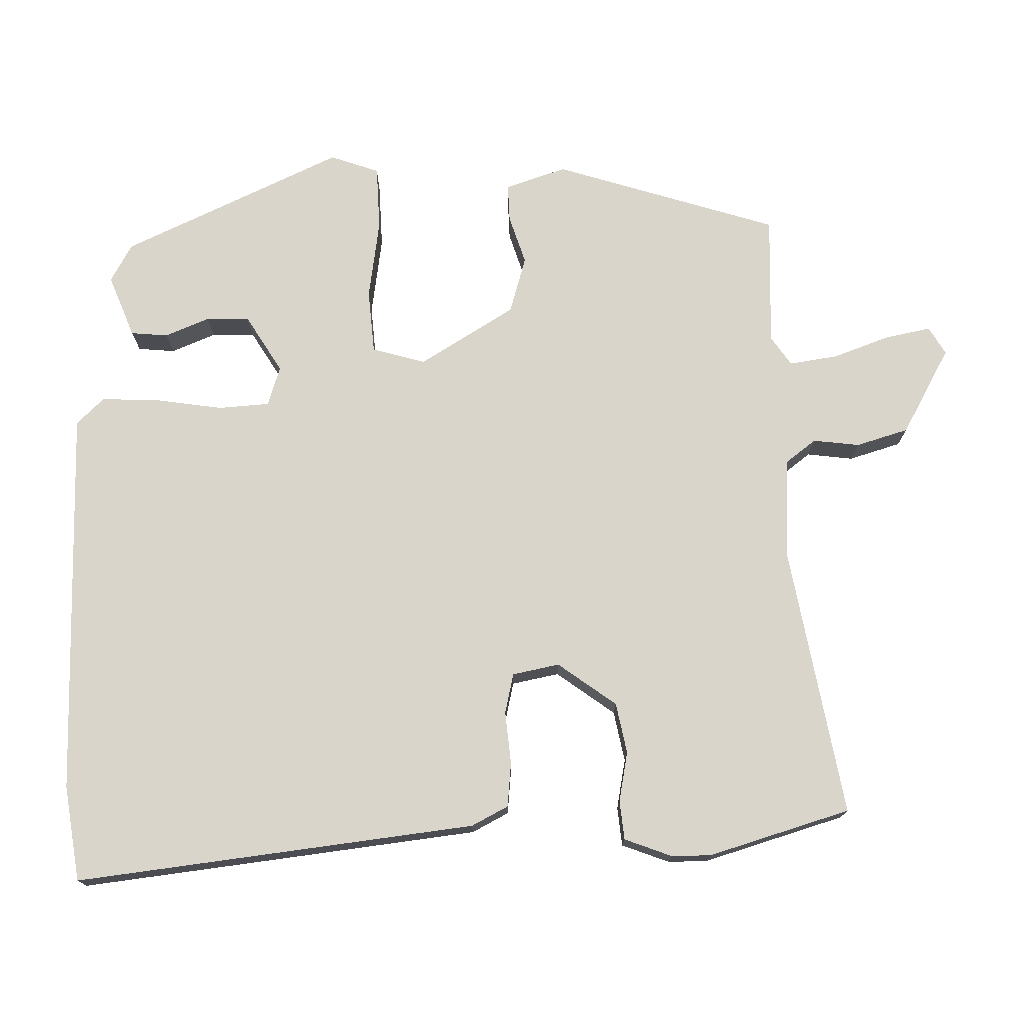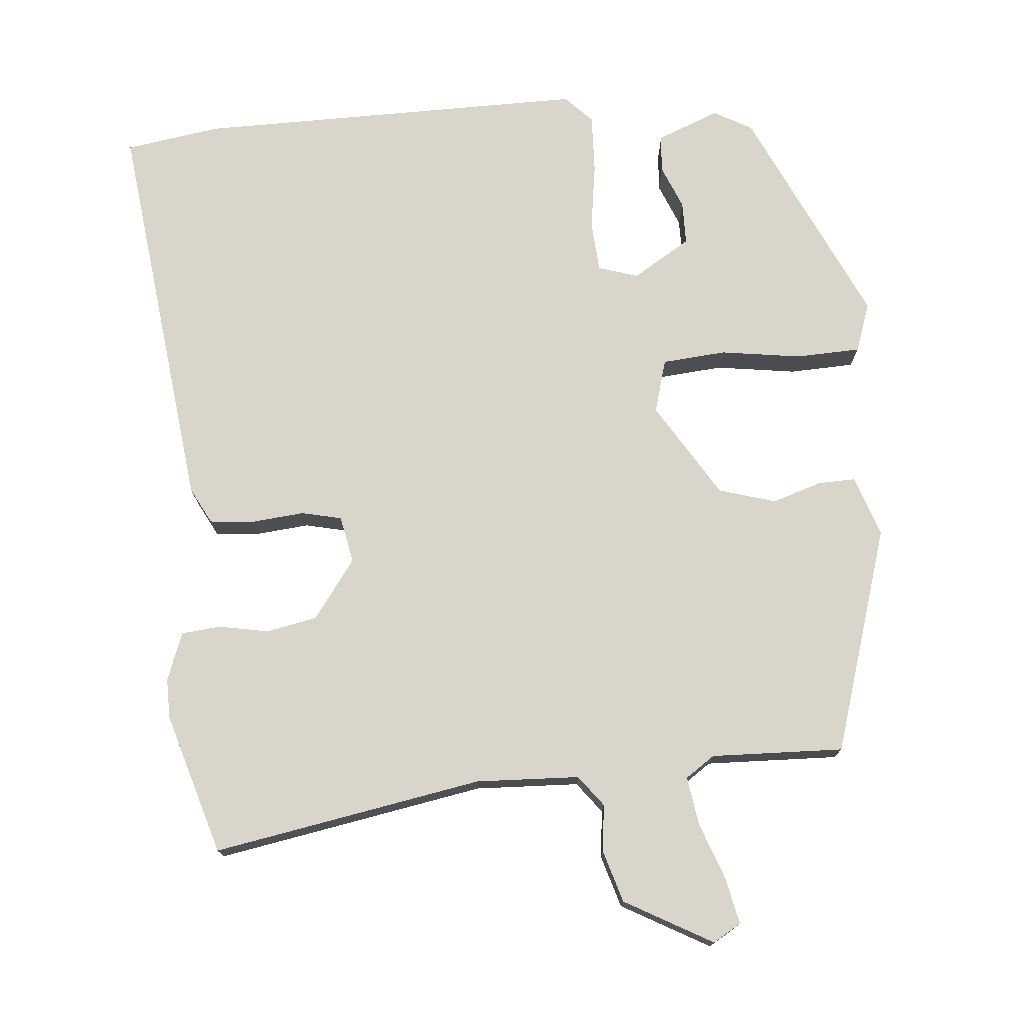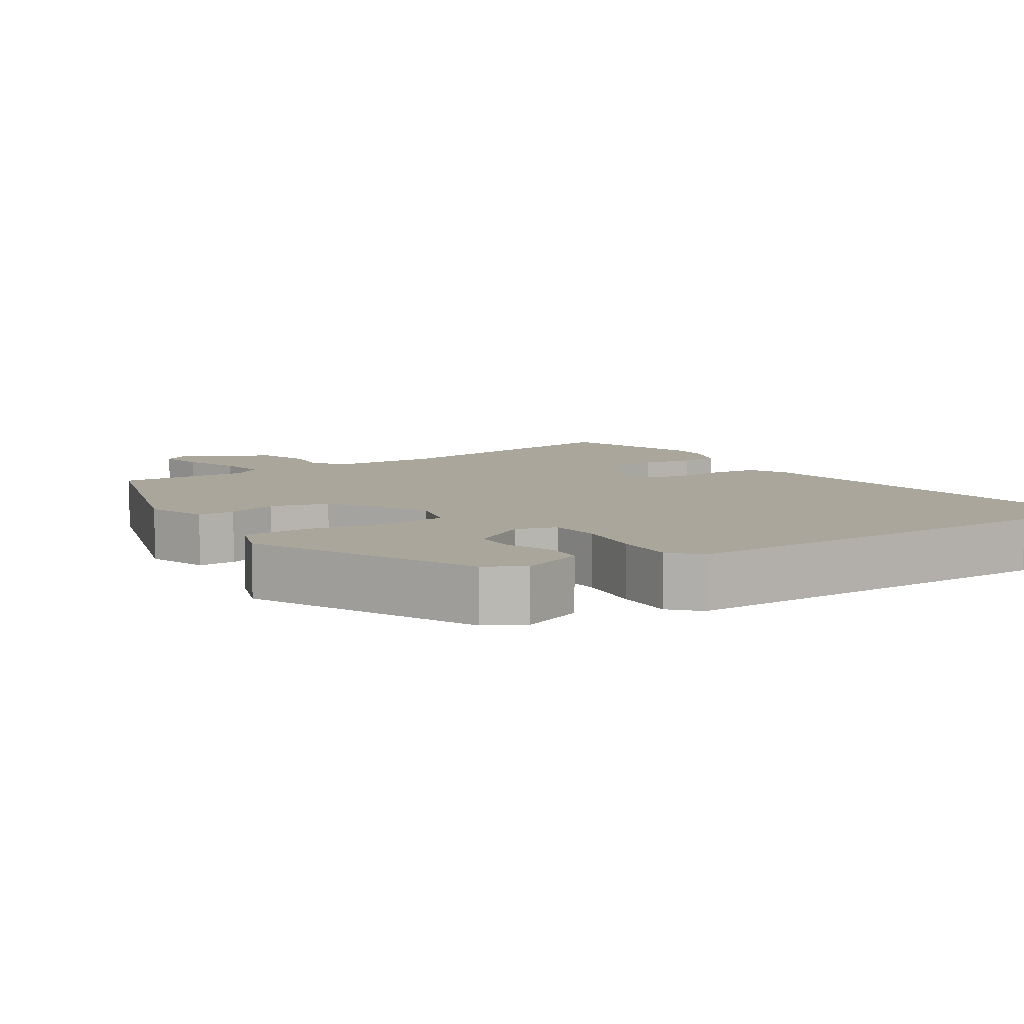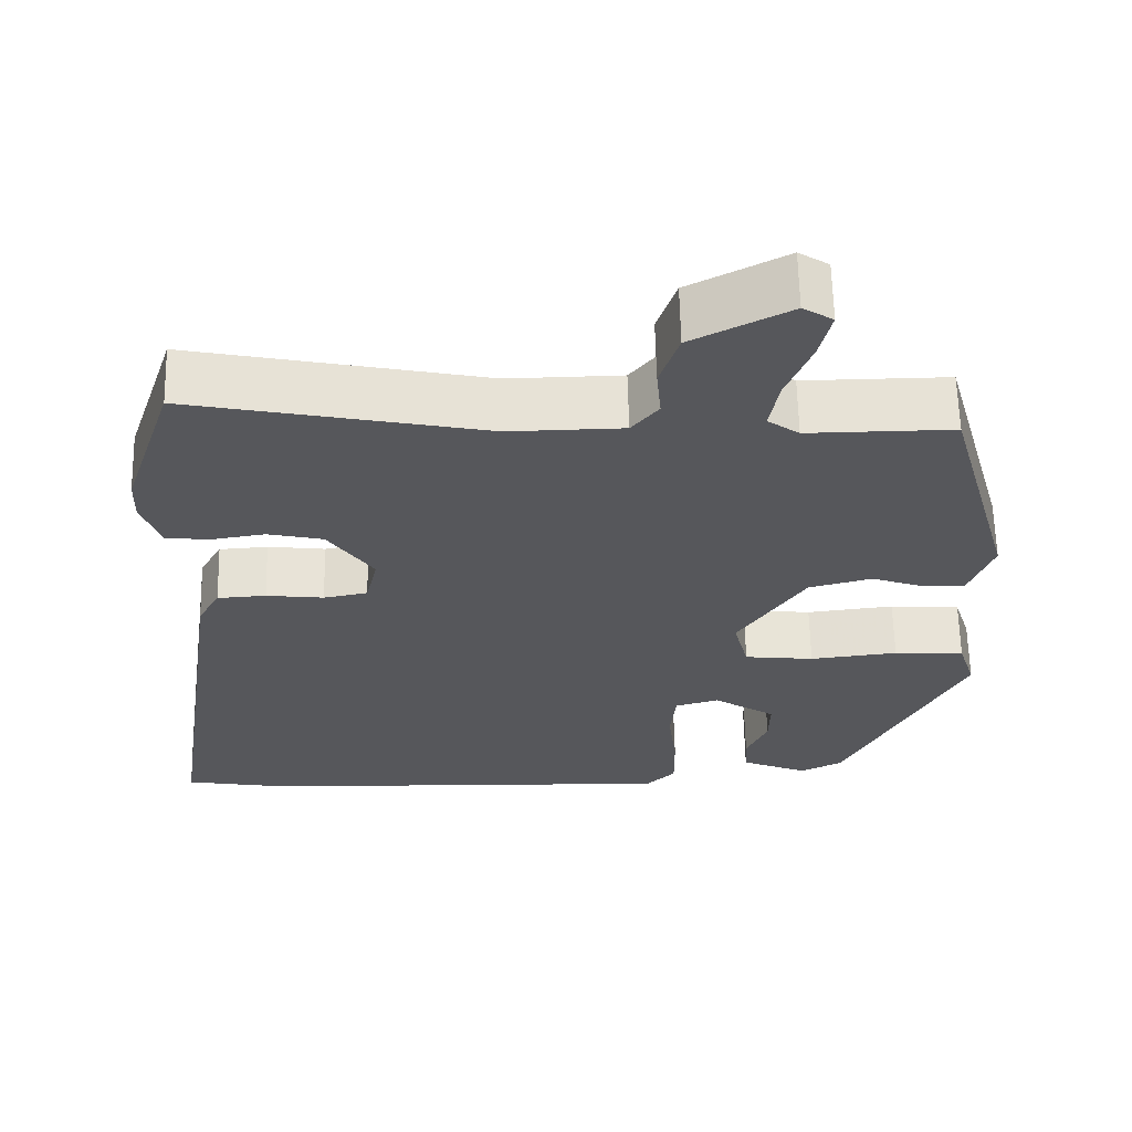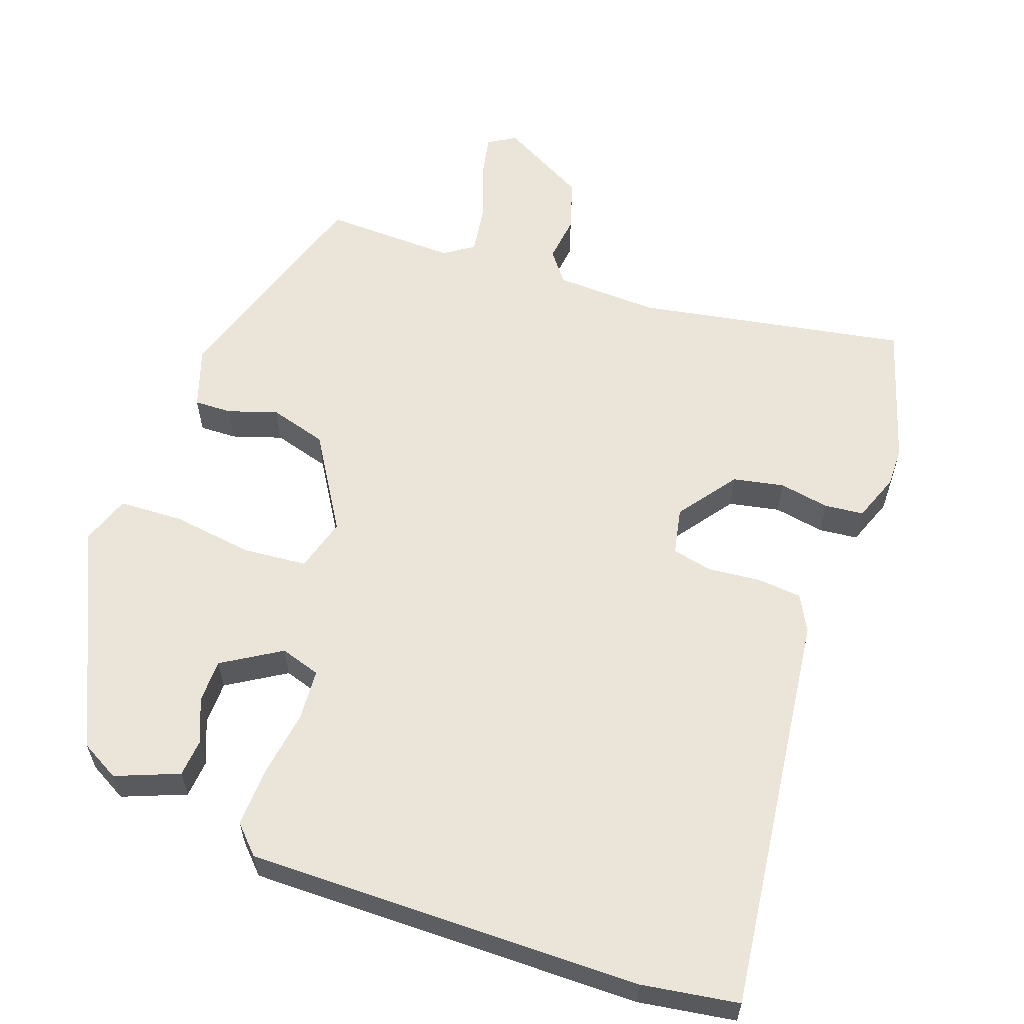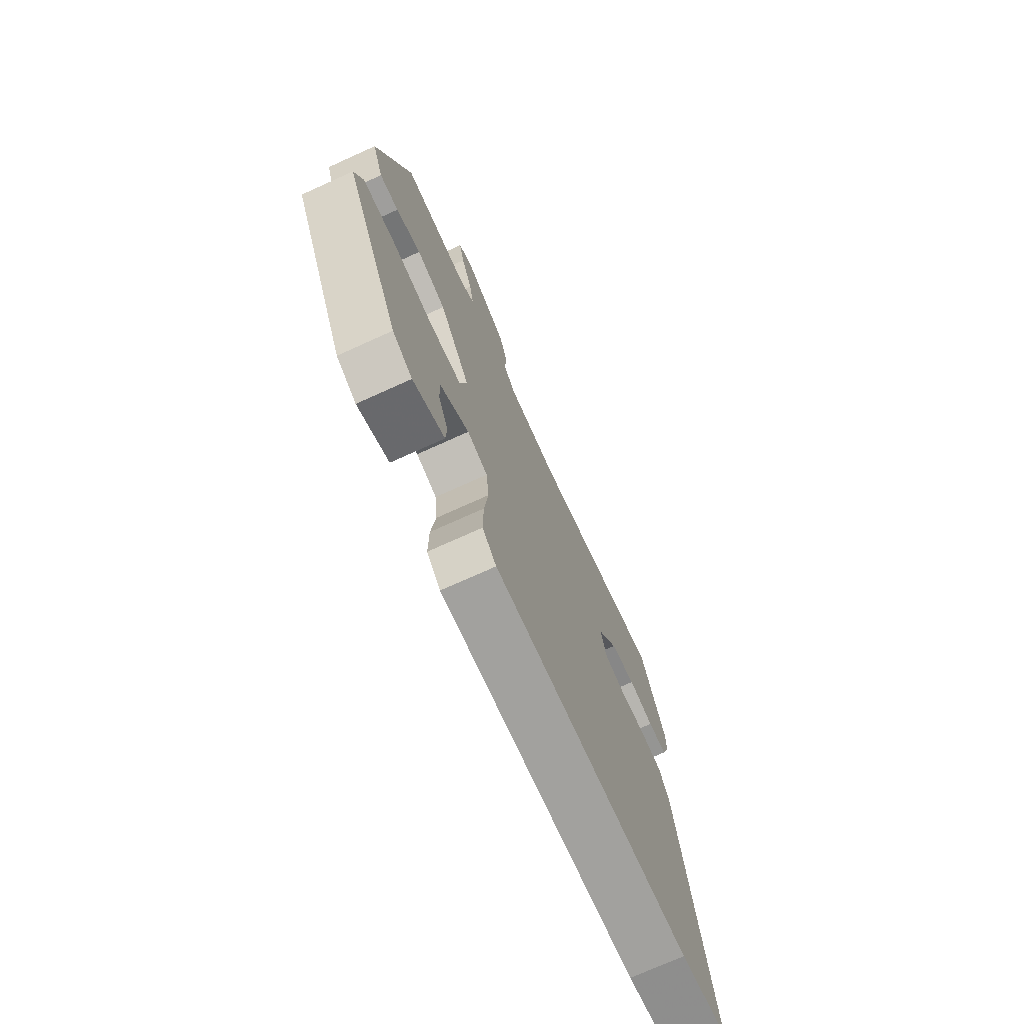
<metadata>
{"format":"obj","ext":"obj","renderer":"f3d","projection":"perspective","resolution":1024,"background":"white","views":[{"elev":74.5,"azim":-89.4,"up":"+Y"},{"elev":74.7,"azim":-3.3,"up":"+Y"},{"elev":8.0,"azim":148.5,"up":"+Y"},{"elev":62.8,"azim":-1.3,"up":"+Z"},{"elev":58.9,"azim":-158.8,"up":"+Y"},{"elev":-73.8,"azim":114.3,"up":"+Z"}]}
</metadata>
<code>
v 0.429 0.07 0.509
v 0.518 0.07 0.193
v 0.487 0.07 0.109
v 0.435 0.07 0.112
v 0.367 0.07 0.136
v 0.287 0.07 0.115
v 0.202 0.07 -0.015
v 0.221 0.07 -0.09
v 0.31 0.07 -0.1
v 0.422 0.07 -0.087
v 0.512 0.07 -0.093
v 0.534 0.07 -0.162
v 0.383 0.07 -0.464
v 0.329 0.07 -0.492
v 0.243 0.07 -0.455
v 0.24 0.07 -0.403
v 0.267 0.07 -0.342
v 0.268 0.07 -0.282
v 0.189 0.07 -0.23
v 0.133 0.07 -0.246
v 0.126 0.07 -0.317
v 0.137 0.07 -0.41
v 0.138 0.07 -0.492
v 0.1 0.07 -0.529
v -0.444 0.07 -0.51
v -0.576 0.07 -0.486
v -0.493 0.07 0.069
v -0.465 0.07 0.119
v -0.403 0.07 0.123
v -0.33 0.07 0.114
v -0.274 0.07 0.125
v -0.259 0.07 0.19
v -0.316 0.07 0.273
v -0.386 0.07 0.289
v -0.456 0.07 0.278
v -0.51 0.07 0.285
v -0.533 0.07 0.352
v -0.531 0.07 0.407
v -0.466 0.07 0.602
v -0.094 0.07 0.525
v 0.05 0.07 0.527
v 0.084 0.07 0.569
v 0.078 0.07 0.634
v 0.102 0.07 0.706
v 0.225 0.07 0.77
v 0.263 0.07 0.746
v 0.248 0.07 0.682
v 0.217 0.07 0.604
v 0.205 0.07 0.537
v 0.245 0.07 0.508
v 0.429 0 0.509
v 0.518 0 0.193
v 0.487 0 0.109
v 0.435 0 0.112
v 0.367 0 0.136
v 0.287 0 0.115
v 0.202 0 -0.015
v 0.221 0 -0.09
v 0.31 0 -0.1
v 0.422 0 -0.087
v 0.512 0 -0.093
v 0.534 0 -0.162
v 0.383 0 -0.464
v 0.329 0 -0.492
v 0.243 0 -0.455
v 0.24 0 -0.403
v 0.267 0 -0.342
v 0.268 0 -0.282
v 0.189 0 -0.23
v 0.133 0 -0.246
v 0.126 0 -0.317
v 0.137 0 -0.41
v 0.138 0 -0.492
v 0.1 0 -0.529
v -0.444 0 -0.51
v -0.576 0 -0.486
v -0.493 0 0.069
v -0.465 0 0.119
v -0.403 0 0.123
v -0.33 0 0.114
v -0.274 0 0.125
v -0.259 0 0.19
v -0.316 0 0.273
v -0.386 0 0.289
v -0.456 0 0.278
v -0.51 0 0.285
v -0.533 0 0.352
v -0.531 0 0.407
v -0.466 0 0.602
v -0.094 0 0.525
v 0.05 0 0.527
v 0.084 0 0.569
v 0.078 0 0.634
v 0.102 0 0.706
v 0.225 0 0.77
v 0.263 0 0.746
v 0.248 0 0.682
v 0.217 0 0.604
v 0.205 0 0.537
v 0.245 0 0.508
f 46 47 48
f 45 46 48
f 44 45 48
f 43 44 48
f 42 43 48
f 41 42 48 49
f 38 39 40
f 37 38 40
f 36 37 40
f 35 36 40
f 34 35 40
f 33 34 40 41
f 41 49 50
f 33 41 50
f 32 33 50
f 28 29 30
f 27 28 30
f 26 27 30
f 25 26 30
f 24 25 30
f 23 24 30
f 22 23 30
f 21 22 30
f 20 21 30 31
f 19 20 31 32
f 15 16 17
f 14 15 17
f 13 14 17
f 12 13 17
f 11 12 17
f 10 11 17
f 9 10 17 18
f 8 9 18 19
f 3 4 5
f 2 3 5
f 1 2 5
f 50 1 5
f 50 5 6
f 32 50 6 7
f 7 8 19 32
f 98 97 96
f 98 96 95
f 98 95 94
f 98 94 93
f 98 93 92
f 99 98 92 91
f 90 89 88
f 90 88 87
f 90 87 86
f 90 86 85
f 90 85 84
f 91 90 84 83
f 100 99 91
f 100 91 83
f 100 83 82
f 80 79 78
f 80 78 77
f 80 77 76
f 80 76 75
f 80 75 74
f 80 74 73
f 80 73 72
f 80 72 71
f 81 80 71 70
f 82 81 70 69
f 67 66 65
f 67 65 64
f 67 64 63
f 67 63 62
f 67 62 61
f 67 61 60
f 68 67 60 59
f 69 68 59 58
f 55 54 53
f 55 53 52
f 55 52 51
f 55 51 100
f 56 55 100
f 57 56 100 82
f 82 69 58 57
f 1 51 52 2
f 2 52 53 3
f 3 53 54 4
f 4 54 55 5
f 5 55 56 6
f 6 56 57 7
f 7 57 58 8
f 8 58 59 9
f 9 59 60 10
f 10 60 61 11
f 11 61 62 12
f 12 62 63 13
f 13 63 64 14
f 14 64 65 15
f 15 65 66 16
f 16 66 67 17
f 17 67 68 18
f 18 68 69 19
f 19 69 70 20
f 20 70 71 21
f 21 71 72 22
f 22 72 73 23
f 23 73 74 24
f 24 74 75 25
f 25 75 76 26
f 26 76 77 27
f 27 77 78 28
f 28 78 79 29
f 29 79 80 30
f 30 80 81 31
f 31 81 82 32
f 32 82 83 33
f 33 83 84 34
f 34 84 85 35
f 35 85 86 36
f 36 86 87 37
f 37 87 88 38
f 38 88 89 39
f 39 89 90 40
f 40 90 91 41
f 41 91 92 42
f 42 92 93 43
f 43 93 94 44
f 44 94 95 45
f 45 95 96 46
f 46 96 97 47
f 47 97 98 48
f 48 98 99 49
f 49 99 100 50
f 50 100 51 1

</code>
